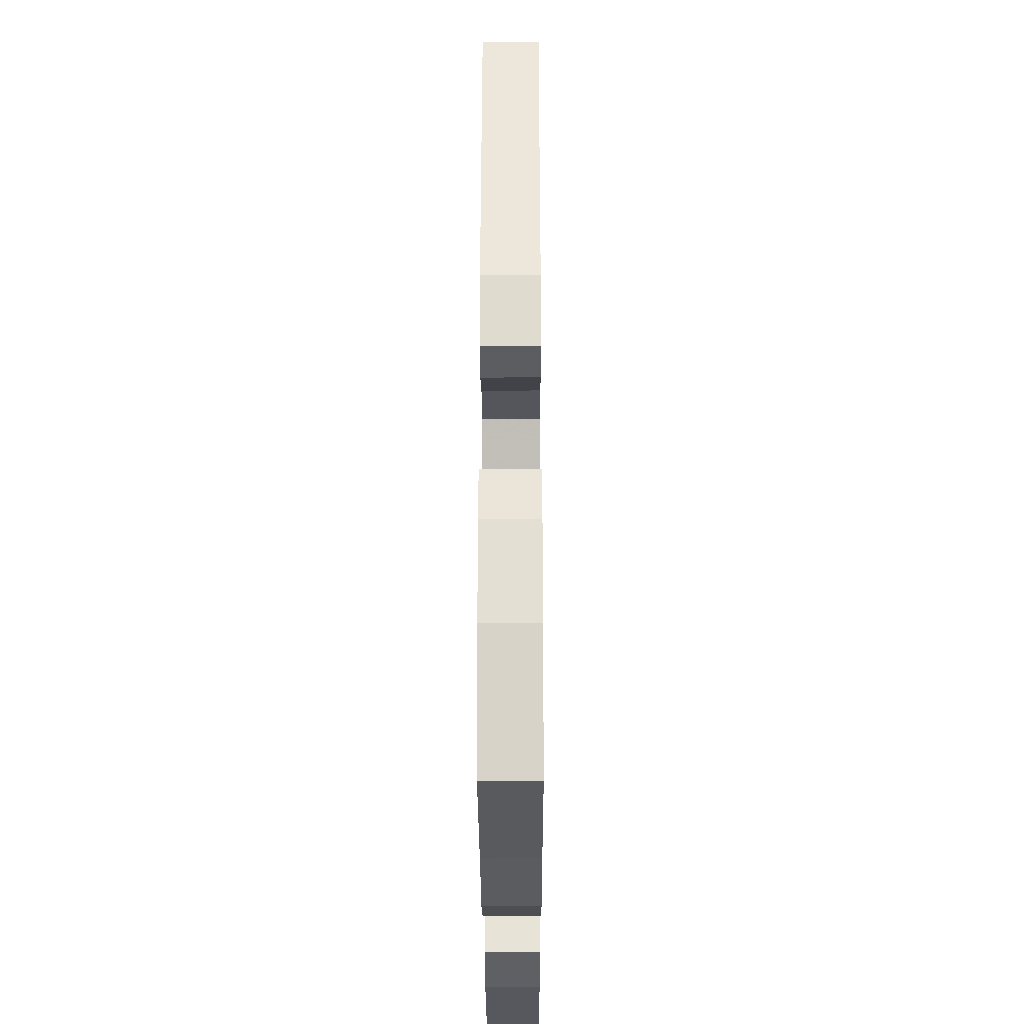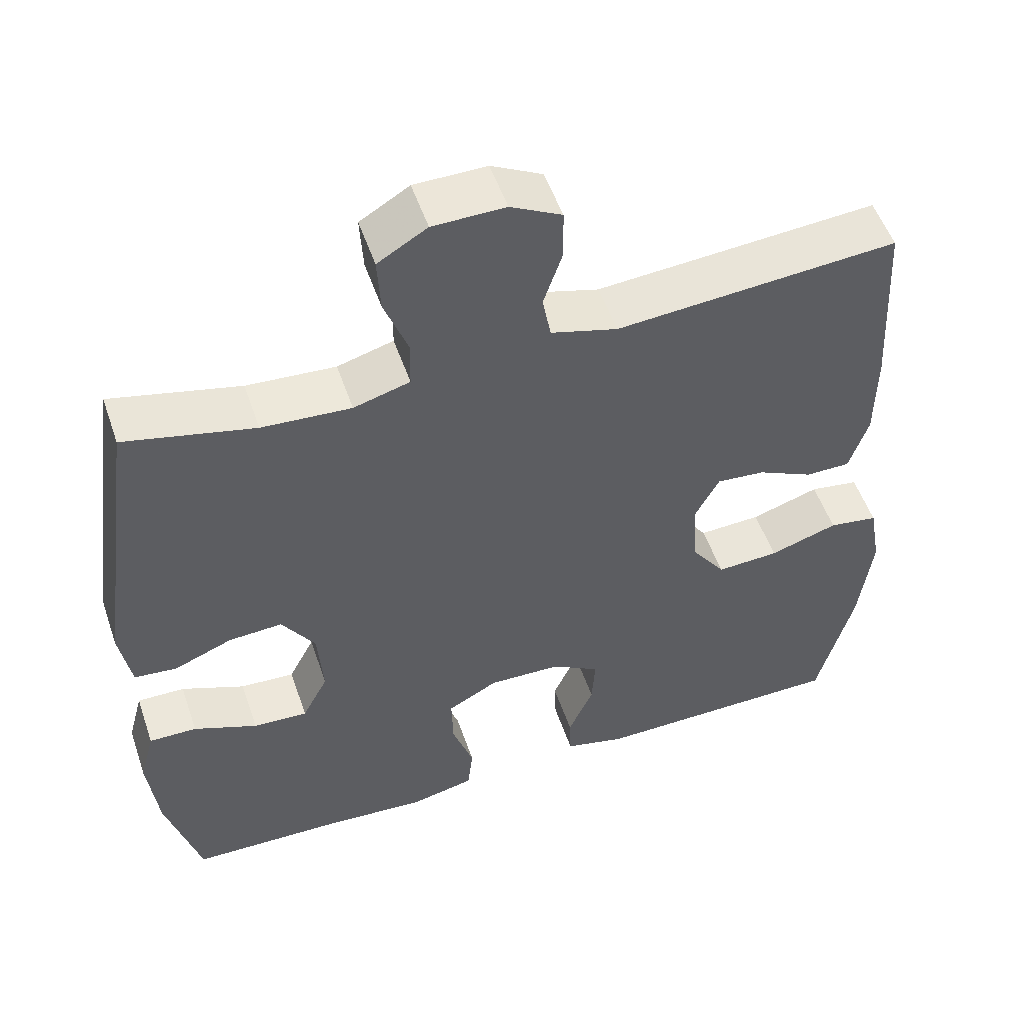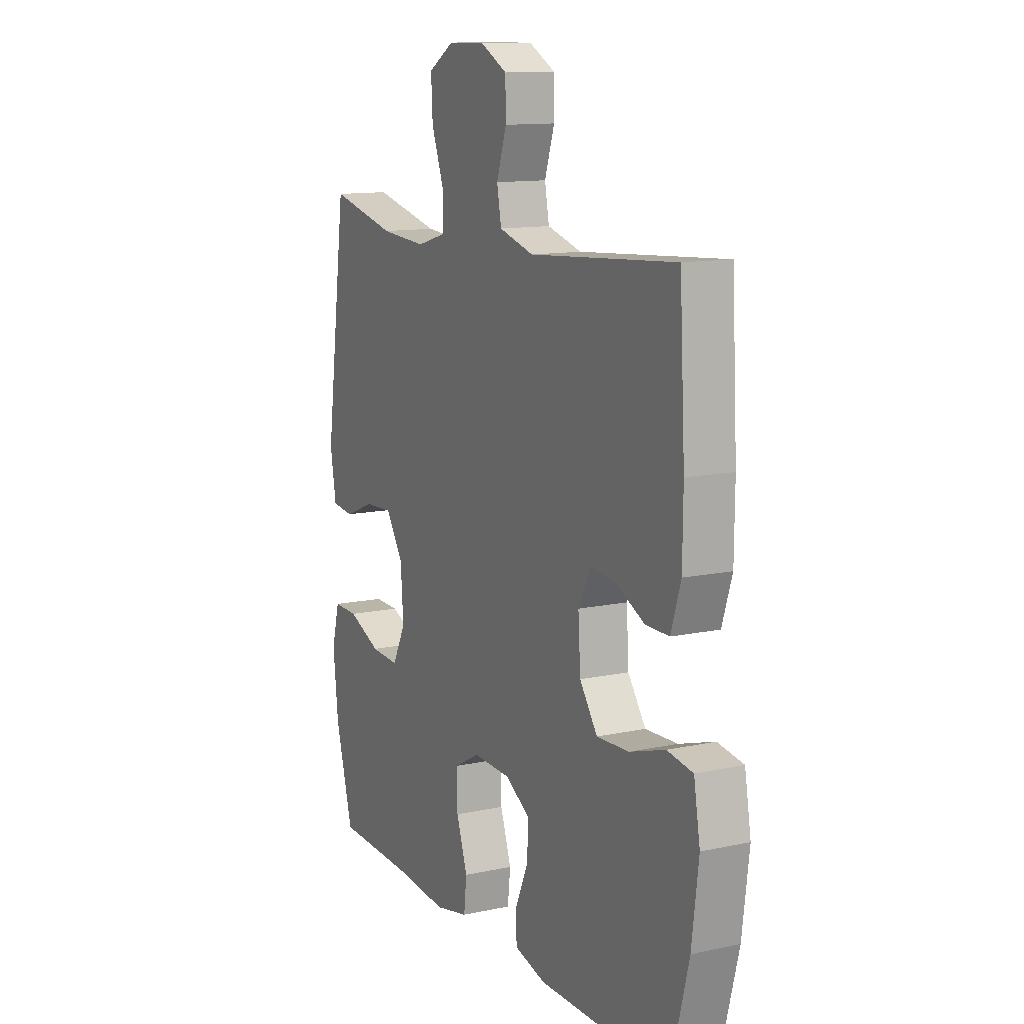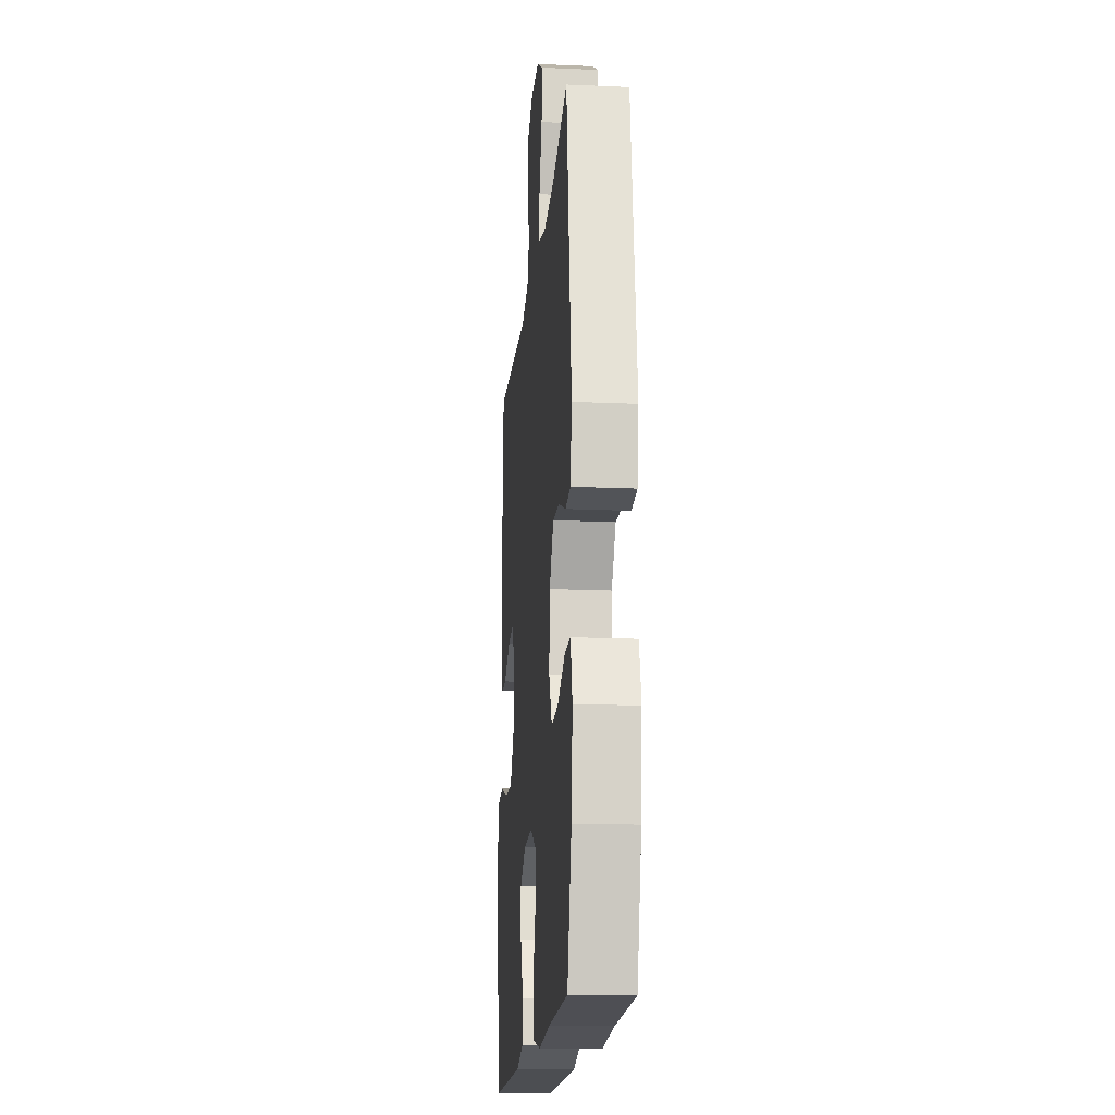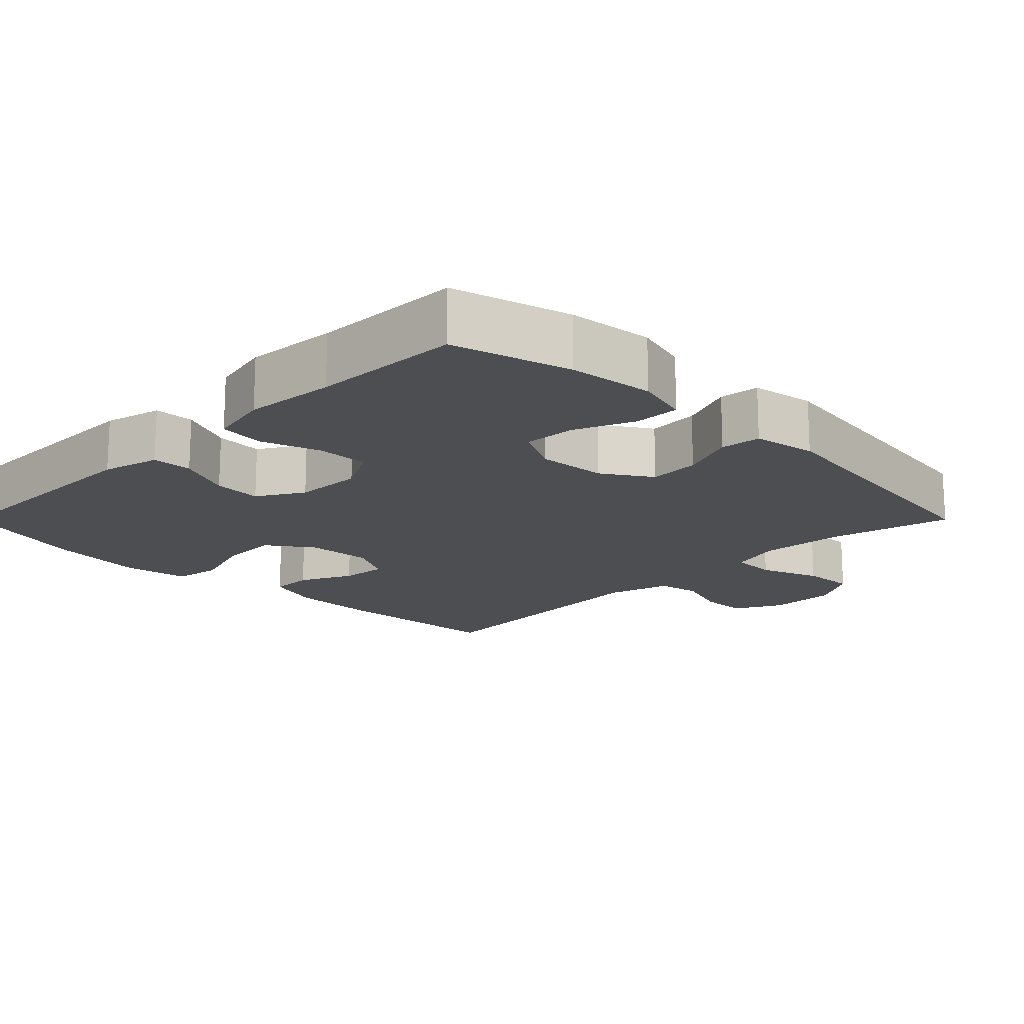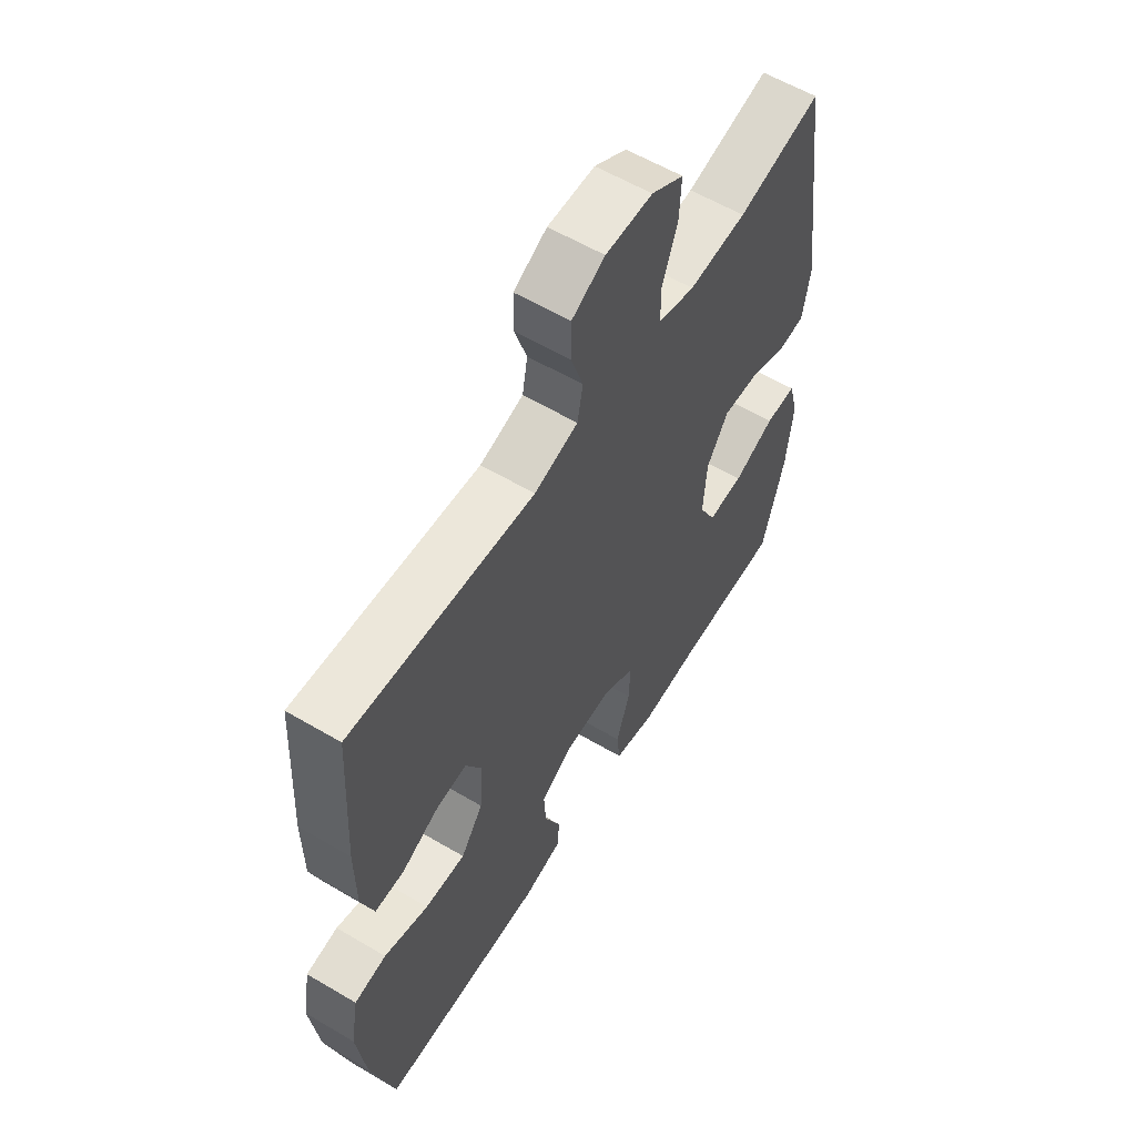
<metadata>
{"format":"obj","ext":"obj","renderer":"f3d","projection":"perspective","resolution":1024,"background":"white","views":[{"elev":-29.5,"azim":-89.8,"up":"+Z"},{"elev":52.7,"azim":-18.8,"up":"+Z"},{"elev":12.5,"azim":63.4,"up":"+Z"},{"elev":-17.1,"azim":-95.1,"up":"+Z"},{"elev":-16.7,"azim":-135.0,"up":"+Y"},{"elev":58.8,"azim":121.3,"up":"+Z"}]}
</metadata>
<code>
v -0.5 0.07 -0.5
v -0.545 0.07 -0.337
v -0.558 0.07 -0.218
v -0.538 0.07 -0.143
v -0.475 0.07 -0.144
v -0.391 0.07 -0.179
v -0.319 0.07 -0.183
v -0.285 0.07 -0.117
v -0.292 0.07 -0.02
v -0.336 0.07 0.047
v -0.407 0.07 0.043
v -0.484 0.07 0.012
v -0.54 0.07 0.018
v -0.555 0.07 0.106
v -0.5 0.07 0.5
v -0.33 0.07 0.46
v -0.213 0.07 0.452
v -0.139 0.07 0.473
v -0.138 0.07 0.536
v -0.169 0.07 0.619
v -0.173 0.07 0.692
v -0.108 0.07 0.731
v -0.013 0.07 0.732
v 0.054 0.07 0.697
v 0.055 0.07 0.631
v 0.03 0.07 0.556
v 0.041 0.07 0.497
v 0.129 0.07 0.472
v 0.5 0.07 0.5
v 0.514 0.07 0.254
v 0.513 0.07 0.135
v 0.488 0.07 0.058
v 0.429 0.07 0.058
v 0.356 0.07 0.093
v 0.292 0.07 0.099
v 0.26 0.07 0.038
v 0.266 0.07 -0.053
v 0.311 0.07 -0.116
v 0.393 0.07 -0.112
v 0.483 0.07 -0.083
v 0.548 0.07 -0.093
v 0.564 0.07 -0.184
v 0.547 0.07 -0.319
v 0.5 0.07 -0.5
v 0.167 0.07 -0.503
v 0.087 0.07 -0.483
v 0.085 0.07 -0.427
v 0.118 0.07 -0.351
v 0.122 0.07 -0.284
v 0.058 0.07 -0.246
v -0.037 0.07 -0.243
v -0.103 0.07 -0.279
v -0.101 0.07 -0.351
v -0.073 0.07 -0.433
v -0.08 0.07 -0.496
v -0.165 0.07 -0.515
v -0.292 0.07 -0.505
v -0.5 0 -0.5
v -0.545 0 -0.337
v -0.558 0 -0.218
v -0.538 0 -0.143
v -0.475 0 -0.144
v -0.391 0 -0.179
v -0.319 0 -0.183
v -0.285 0 -0.117
v -0.292 0 -0.02
v -0.336 0 0.047
v -0.407 0 0.043
v -0.484 0 0.012
v -0.54 0 0.018
v -0.555 0 0.106
v -0.5 0 0.5
v -0.33 0 0.46
v -0.213 0 0.452
v -0.139 0 0.473
v -0.138 0 0.536
v -0.169 0 0.619
v -0.173 0 0.692
v -0.108 0 0.731
v -0.013 0 0.732
v 0.054 0 0.697
v 0.055 0 0.631
v 0.03 0 0.556
v 0.041 0 0.497
v 0.129 0 0.472
v 0.5 0 0.5
v 0.514 0 0.254
v 0.513 0 0.135
v 0.488 0 0.058
v 0.429 0 0.058
v 0.356 0 0.093
v 0.292 0 0.099
v 0.26 0 0.038
v 0.266 0 -0.053
v 0.311 0 -0.116
v 0.393 0 -0.112
v 0.483 0 -0.083
v 0.548 0 -0.093
v 0.564 0 -0.184
v 0.547 0 -0.319
v 0.5 0 -0.5
v 0.167 0 -0.503
v 0.087 0 -0.483
v 0.085 0 -0.427
v 0.118 0 -0.351
v 0.122 0 -0.284
v 0.058 0 -0.246
v -0.037 0 -0.243
v -0.103 0 -0.279
v -0.101 0 -0.351
v -0.073 0 -0.433
v -0.08 0 -0.496
v -0.165 0 -0.515
v -0.292 0 -0.505
f 55 56 57
f 54 55 57
f 53 54 57
f 2 3 4
f 1 2 4
f 57 1 4
f 53 57 4
f 52 53 4
f 46 47 48
f 45 46 48
f 44 45 48
f 43 44 48
f 42 43 48
f 41 42 48
f 40 41 48
f 39 40 48
f 38 39 48 49
f 37 38 49 50
f 32 33 34
f 31 32 34
f 30 31 34
f 29 30 34
f 28 29 34
f 27 28 34 35
f 24 25 26
f 23 24 26
f 22 23 26
f 21 22 26
f 20 21 26
f 19 20 26
f 18 19 26 27
f 27 35 36
f 18 27 36
f 17 18 36
f 14 15 16
f 13 14 16
f 12 13 16
f 11 12 16
f 10 11 16 17
f 4 5 6
f 52 4 6
f 51 52 6 7
f 37 50 51
f 36 37 51
f 17 36 51
f 10 17 51
f 9 10 51
f 8 9 51
f 7 8 51
f 114 113 112
f 114 112 111
f 114 111 110
f 61 60 59
f 61 59 58
f 61 58 114
f 61 114 110
f 61 110 109
f 105 104 103
f 105 103 102
f 105 102 101
f 105 101 100
f 105 100 99
f 105 99 98
f 105 98 97
f 105 97 96
f 106 105 96 95
f 107 106 95 94
f 91 90 89
f 91 89 88
f 91 88 87
f 91 87 86
f 91 86 85
f 92 91 85 84
f 83 82 81
f 83 81 80
f 83 80 79
f 83 79 78
f 83 78 77
f 83 77 76
f 84 83 76 75
f 93 92 84
f 93 84 75
f 93 75 74
f 73 72 71
f 73 71 70
f 73 70 69
f 73 69 68
f 74 73 68 67
f 63 62 61
f 63 61 109
f 64 63 109 108
f 108 107 94
f 108 94 93
f 108 93 74
f 108 74 67
f 108 67 66
f 108 66 65
f 108 65 64
f 1 58 59 2
f 2 59 60 3
f 3 60 61 4
f 4 61 62 5
f 5 62 63 6
f 6 63 64 7
f 7 64 65 8
f 8 65 66 9
f 9 66 67 10
f 10 67 68 11
f 11 68 69 12
f 12 69 70 13
f 13 70 71 14
f 14 71 72 15
f 15 72 73 16
f 16 73 74 17
f 17 74 75 18
f 18 75 76 19
f 19 76 77 20
f 20 77 78 21
f 21 78 79 22
f 22 79 80 23
f 23 80 81 24
f 24 81 82 25
f 25 82 83 26
f 26 83 84 27
f 27 84 85 28
f 28 85 86 29
f 29 86 87 30
f 30 87 88 31
f 31 88 89 32
f 32 89 90 33
f 33 90 91 34
f 34 91 92 35
f 35 92 93 36
f 36 93 94 37
f 37 94 95 38
f 38 95 96 39
f 39 96 97 40
f 40 97 98 41
f 41 98 99 42
f 42 99 100 43
f 43 100 101 44
f 44 101 102 45
f 45 102 103 46
f 46 103 104 47
f 47 104 105 48
f 48 105 106 49
f 49 106 107 50
f 50 107 108 51
f 51 108 109 52
f 52 109 110 53
f 53 110 111 54
f 54 111 112 55
f 55 112 113 56
f 56 113 114 57
f 57 114 58 1

</code>
